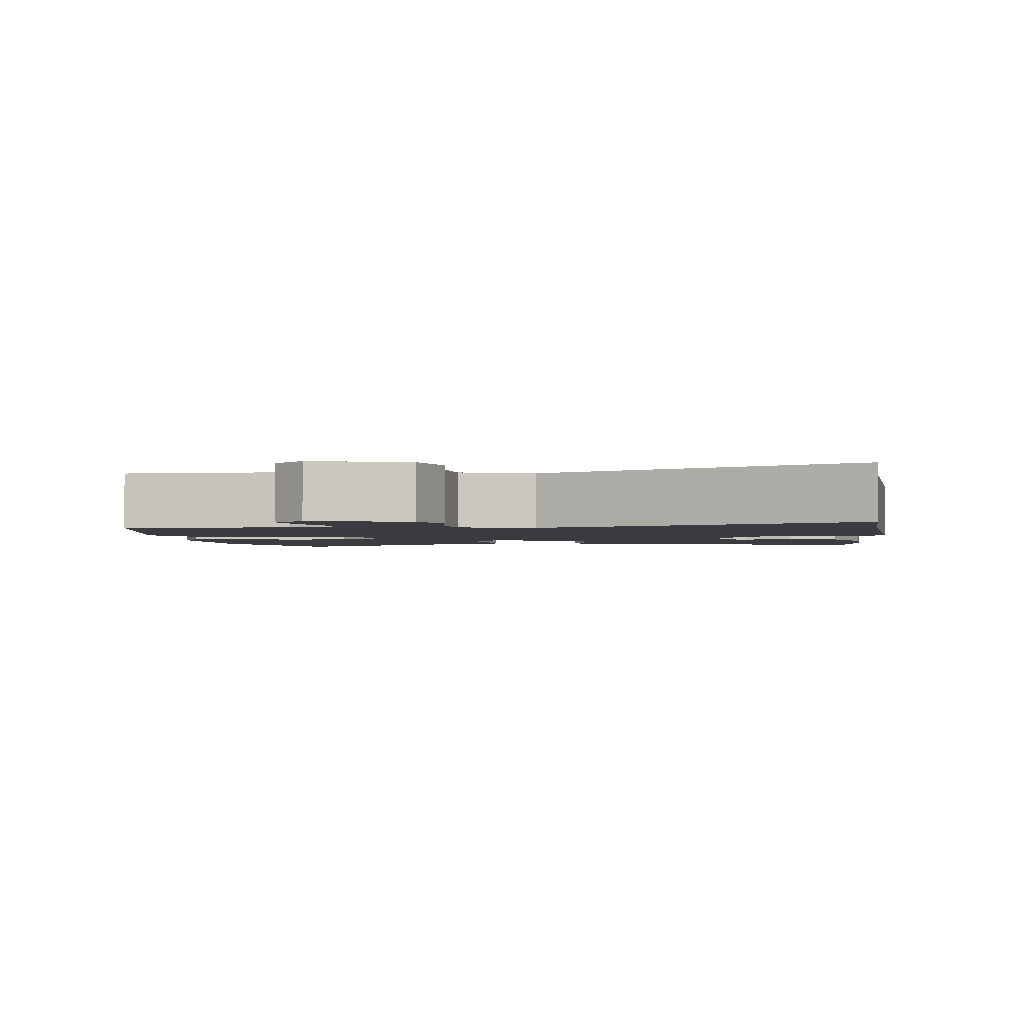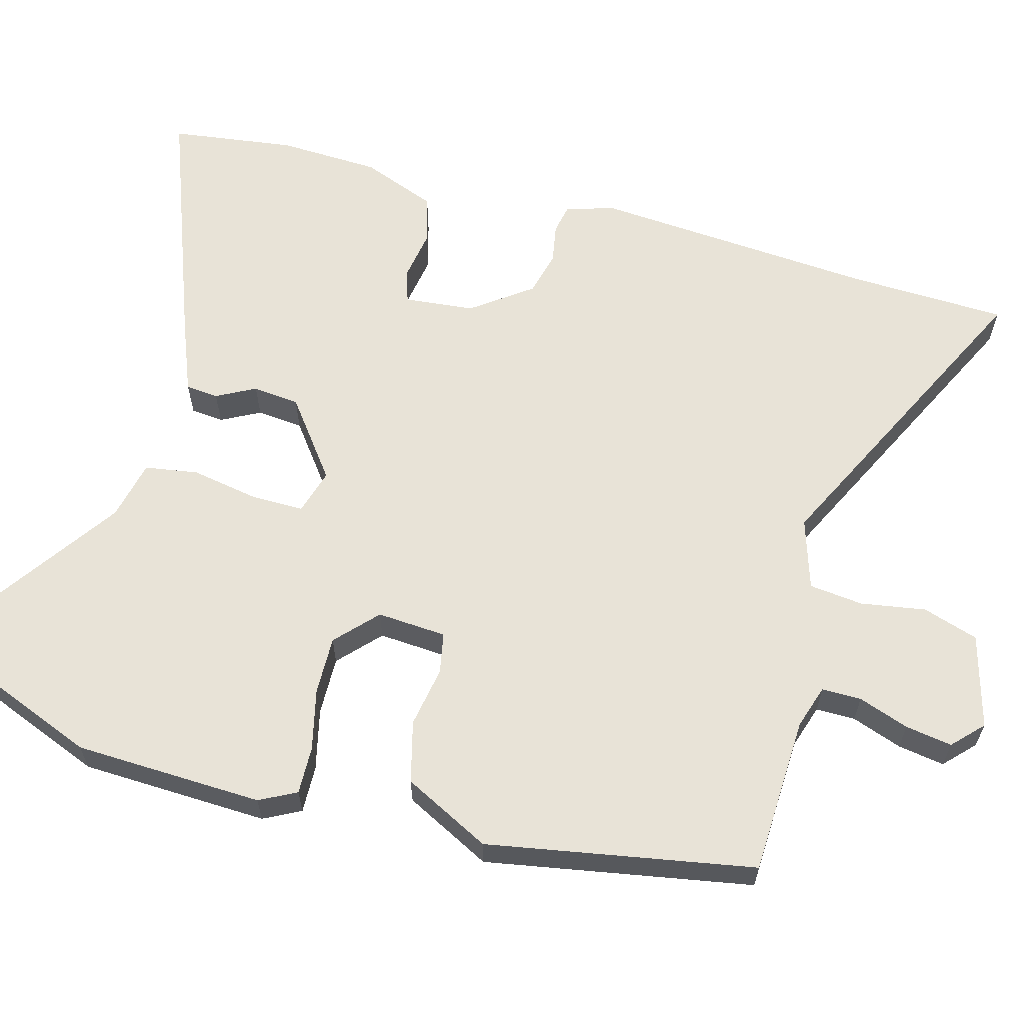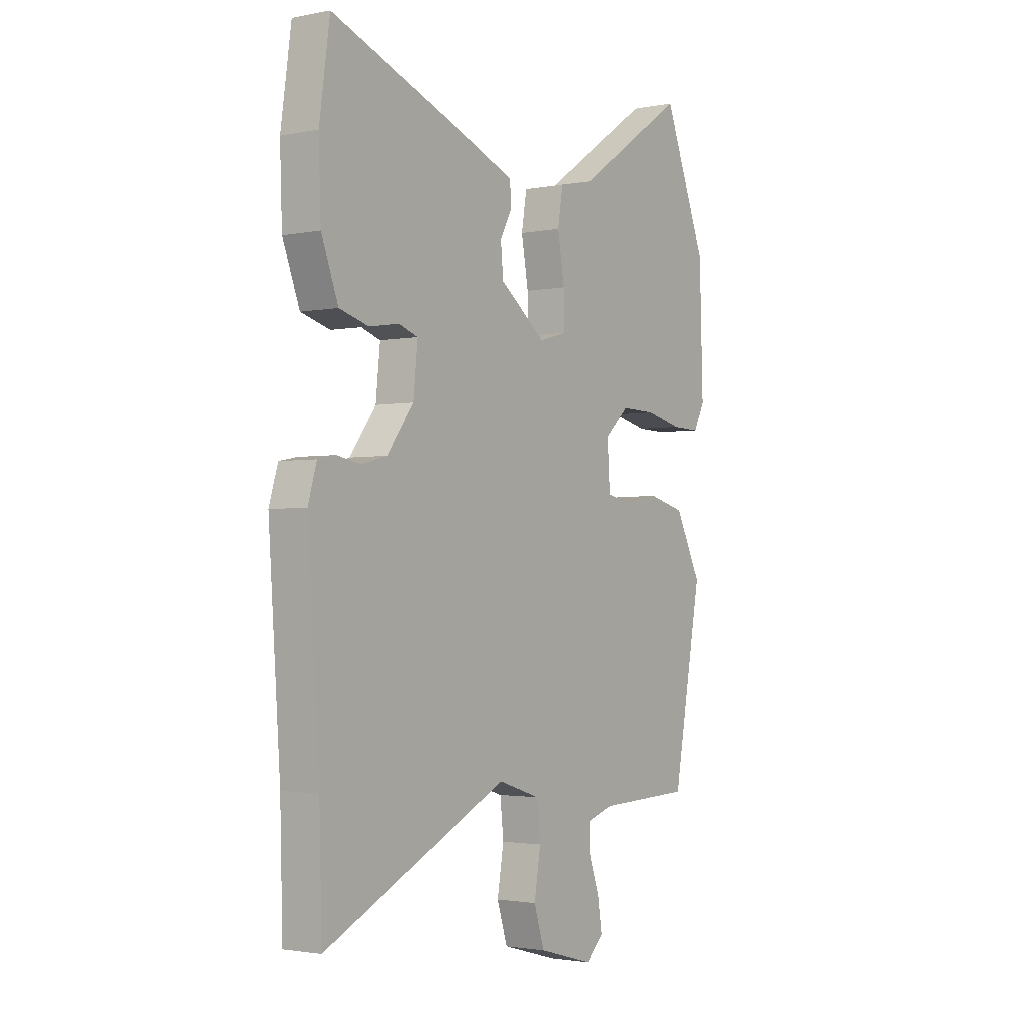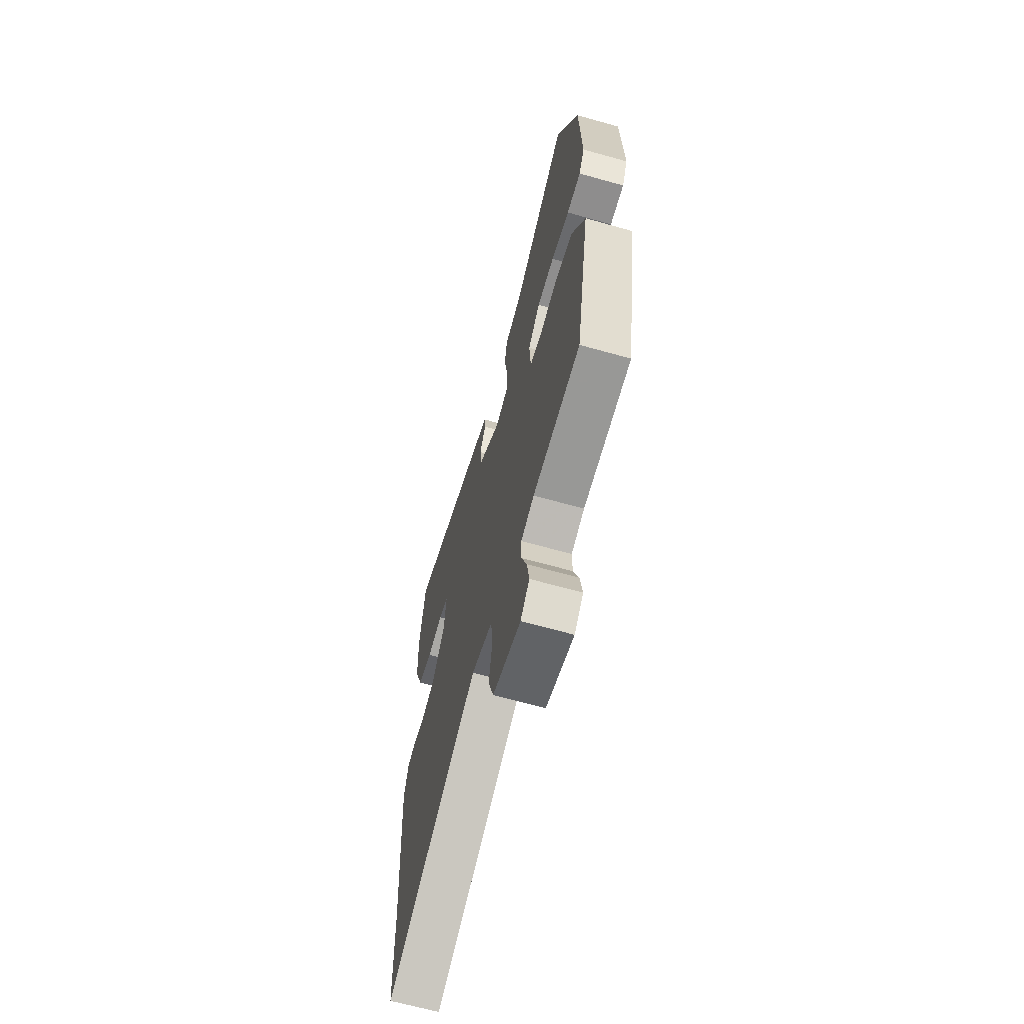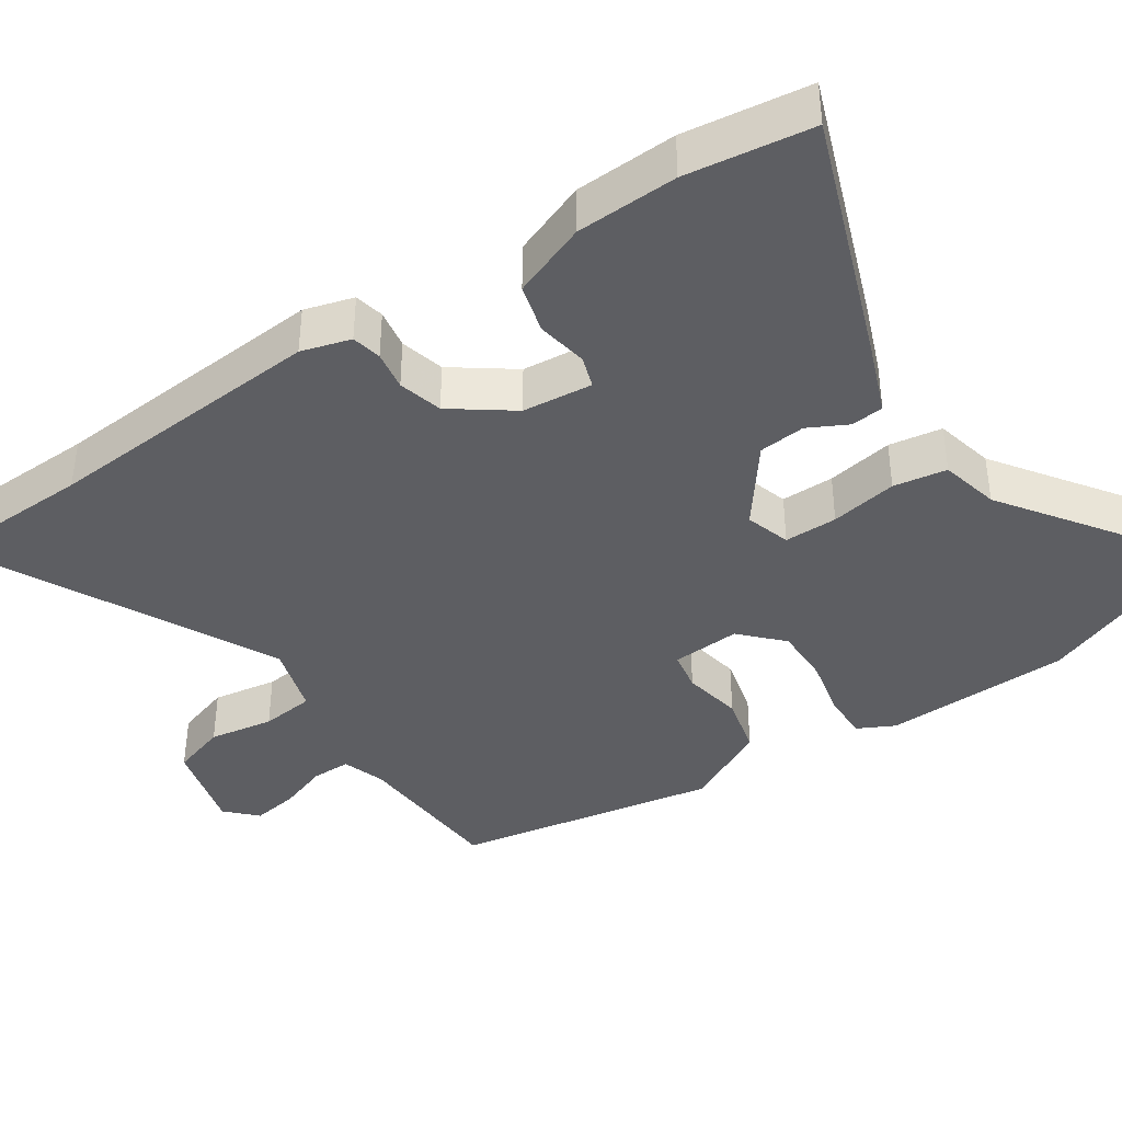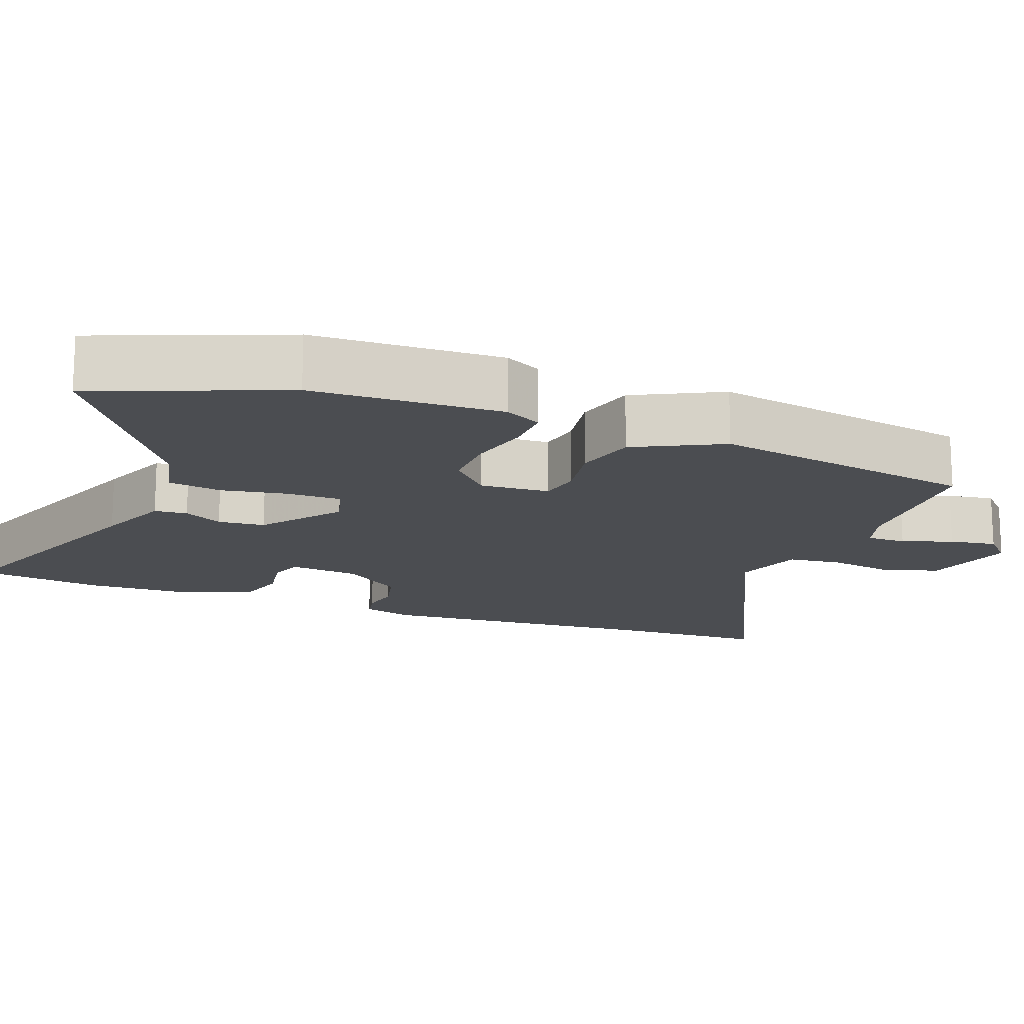
<metadata>
{"format":"obj","ext":"obj","renderer":"f3d","projection":"perspective","resolution":1024,"background":"white","views":[{"elev":-2.0,"azim":-173.5,"up":"+Y"},{"elev":61.9,"azim":105.6,"up":"+Y"},{"elev":-2.2,"azim":-55.1,"up":"+Z"},{"elev":-66.4,"azim":74.3,"up":"+Z"},{"elev":-39.4,"azim":-55.6,"up":"+Y"},{"elev":-15.7,"azim":69.3,"up":"+Y"}]}
</metadata>
<code>
v 0.456 0.07 -0.527
v 0.239 0.07 -0.535
v 0.179 0.07 -0.554
v 0.179 0.07 -0.608
v 0.203 0.07 -0.677
v 0.213 0.07 -0.741
v 0.172 0.07 -0.78
v 0.044 0.07 -0.744
v 0.02 0.07 -0.668
v 0.035 0.07 -0.579
v 0.027 0.07 -0.505
v -0.07 0.07 -0.474
v -0.495 0.07 -0.679
v -0.501 0.07 -0.461
v -0.528 0.07 -0.072
v -0.508 0.07 -0.005
v -0.467 0.07 0.003
v -0.413 0.07 -0.007
v -0.352 0.07 0.008
v -0.292 0.07 0.089
v -0.282 0.07 0.185
v -0.326 0.07 0.2
v -0.396 0.07 0.189
v -0.463 0.07 0.208
v -0.502 0.07 0.311
v -0.507 0.07 0.45
v -0.483 0.07 0.621
v -0.147 0.07 0.494
v -0.047 0.07 0.454
v -0.043 0.07 0.409
v -0.071 0.07 0.356
v -0.065 0.07 0.292
v 0.041 0.07 0.211
v 0.103 0.07 0.229
v 0.103 0.07 0.302
v 0.087 0.07 0.394
v 0.099 0.07 0.467
v 0.181 0.07 0.485
v 0.437 0.07 0.66
v 0.537 0.07 0.406
v 0.545 0.07 0.148
v 0.519 0.07 0.098
v 0.454 0.07 0.1
v 0.37 0.07 0.12
v 0.29 0.07 0.122
v 0.234 0.07 0.07
v 0.24 0.07 -0.025
v 0.296 0.07 -0.036
v 0.379 0.07 -0.022
v 0.463 0.07 -0.044
v 0.523 0.07 -0.163
v 0.456 0 -0.527
v 0.239 0 -0.535
v 0.179 0 -0.554
v 0.179 0 -0.608
v 0.203 0 -0.677
v 0.213 0 -0.741
v 0.172 0 -0.78
v 0.044 0 -0.744
v 0.02 0 -0.668
v 0.035 0 -0.579
v 0.027 0 -0.505
v -0.07 0 -0.474
v -0.495 0 -0.679
v -0.501 0 -0.461
v -0.528 0 -0.072
v -0.508 0 -0.005
v -0.467 0 0.003
v -0.413 0 -0.007
v -0.352 0 0.008
v -0.292 0 0.089
v -0.282 0 0.185
v -0.326 0 0.2
v -0.396 0 0.189
v -0.463 0 0.208
v -0.502 0 0.311
v -0.507 0 0.45
v -0.483 0 0.621
v -0.147 0 0.494
v -0.047 0 0.454
v -0.043 0 0.409
v -0.071 0 0.356
v -0.065 0 0.292
v 0.041 0 0.211
v 0.103 0 0.229
v 0.103 0 0.302
v 0.087 0 0.394
v 0.099 0 0.467
v 0.181 0 0.485
v 0.437 0 0.66
v 0.537 0 0.406
v 0.545 0 0.148
v 0.519 0 0.098
v 0.454 0 0.1
v 0.37 0 0.12
v 0.29 0 0.122
v 0.234 0 0.07
v 0.24 0 -0.025
v 0.296 0 -0.036
v 0.379 0 -0.022
v 0.463 0 -0.044
v 0.523 0 -0.163
f 48 49 50 51
f 47 48 51 1
f 41 42 43 44
f 41 44 45
f 38 39 40 41
f 38 41 45
f 35 36 37 38
f 34 35 38 45
f 33 34 45 46
f 28 29 30 31
f 28 31 32
f 27 28 32
f 26 27 32
f 25 26 32 33
f 22 23 24 25
f 21 22 25 33
f 15 16 17 18
f 14 15 18 19
f 12 13 14 19
f 11 12 19 20
f 7 8 9 10
f 7 10 11
f 4 5 6 7
f 3 4 7 11
f 2 3 11 20
f 47 1 2 20
f 33 46 47
f 20 21 33 47
f 102 101 100 99
f 52 102 99 98
f 95 94 93 92
f 96 95 92
f 92 91 90 89
f 96 92 89
f 89 88 87 86
f 96 89 86 85
f 97 96 85 84
f 82 81 80 79
f 83 82 79
f 83 79 78
f 83 78 77
f 84 83 77 76
f 76 75 74 73
f 84 76 73 72
f 69 68 67 66
f 70 69 66 65
f 70 65 64 63
f 71 70 63 62
f 61 60 59 58
f 62 61 58
f 58 57 56 55
f 62 58 55 54
f 71 62 54 53
f 71 53 52 98
f 98 97 84
f 98 84 72 71
f 1 52 53 2
f 2 53 54 3
f 3 54 55 4
f 4 55 56 5
f 5 56 57 6
f 6 57 58 7
f 7 58 59 8
f 8 59 60 9
f 9 60 61 10
f 10 61 62 11
f 11 62 63 12
f 12 63 64 13
f 13 64 65 14
f 14 65 66 15
f 15 66 67 16
f 16 67 68 17
f 17 68 69 18
f 18 69 70 19
f 19 70 71 20
f 20 71 72 21
f 21 72 73 22
f 22 73 74 23
f 23 74 75 24
f 24 75 76 25
f 25 76 77 26
f 26 77 78 27
f 27 78 79 28
f 28 79 80 29
f 29 80 81 30
f 30 81 82 31
f 31 82 83 32
f 32 83 84 33
f 33 84 85 34
f 34 85 86 35
f 35 86 87 36
f 36 87 88 37
f 37 88 89 38
f 38 89 90 39
f 39 90 91 40
f 40 91 92 41
f 41 92 93 42
f 42 93 94 43
f 43 94 95 44
f 44 95 96 45
f 45 96 97 46
f 46 97 98 47
f 47 98 99 48
f 48 99 100 49
f 49 100 101 50
f 50 101 102 51
f 51 102 52 1

</code>
